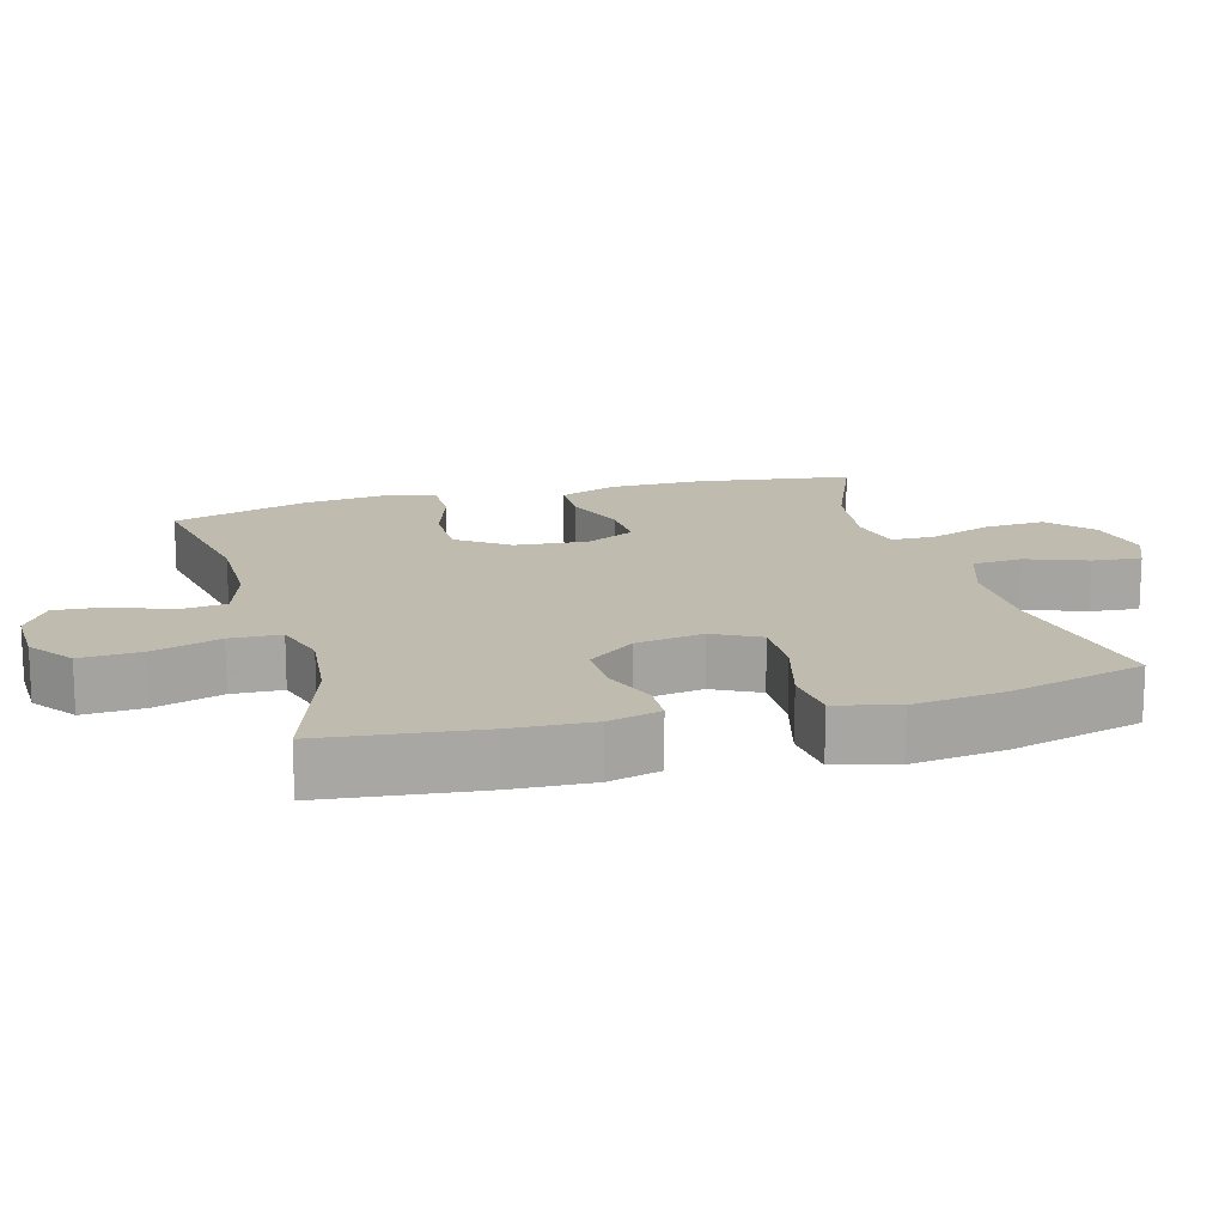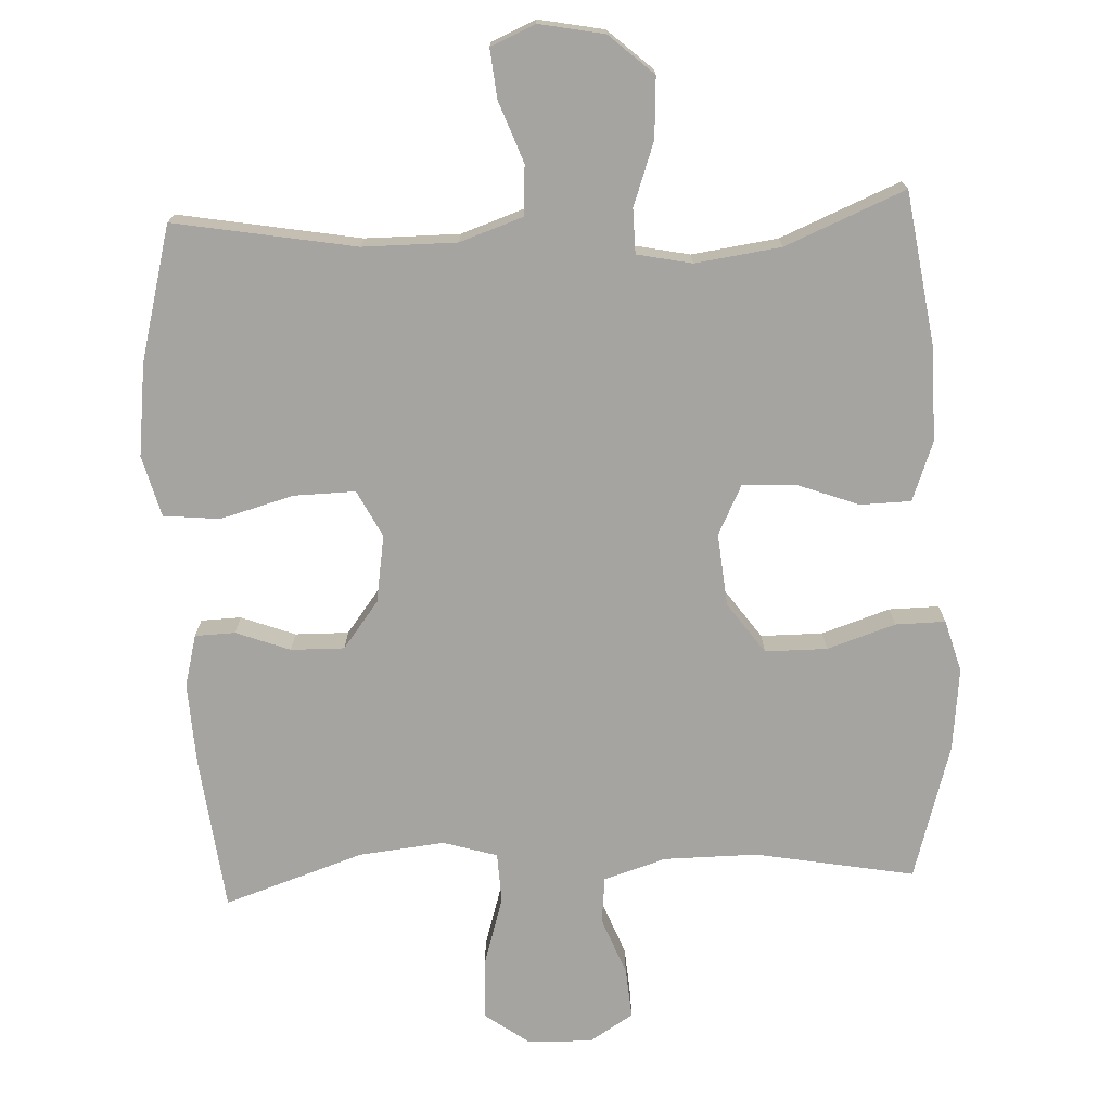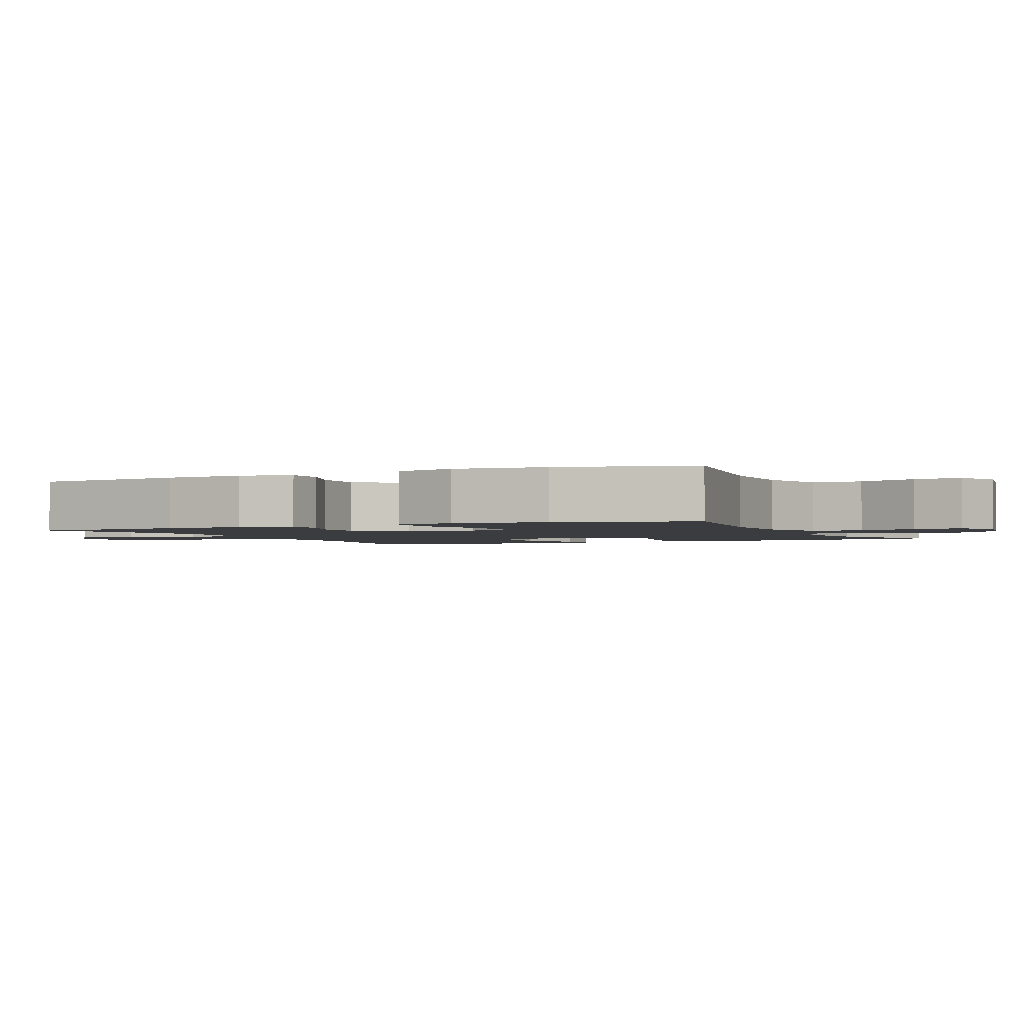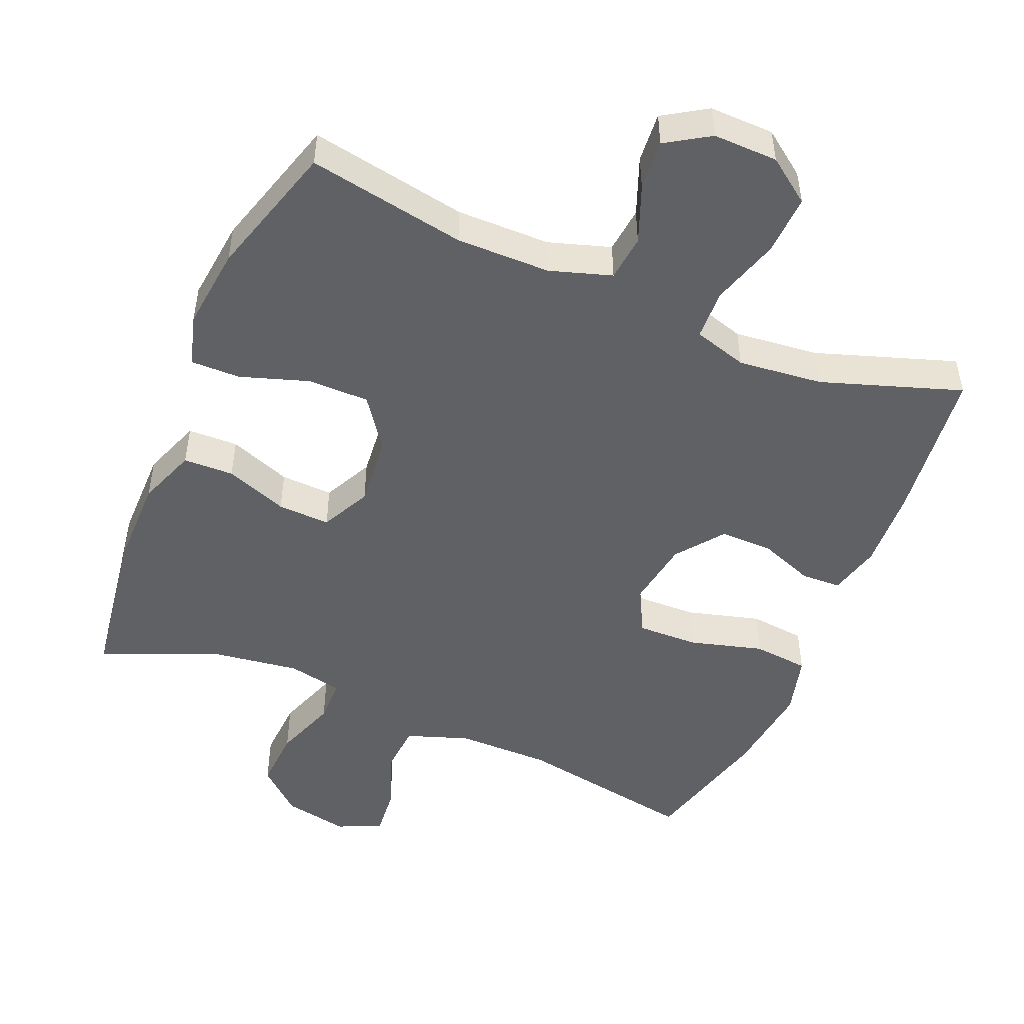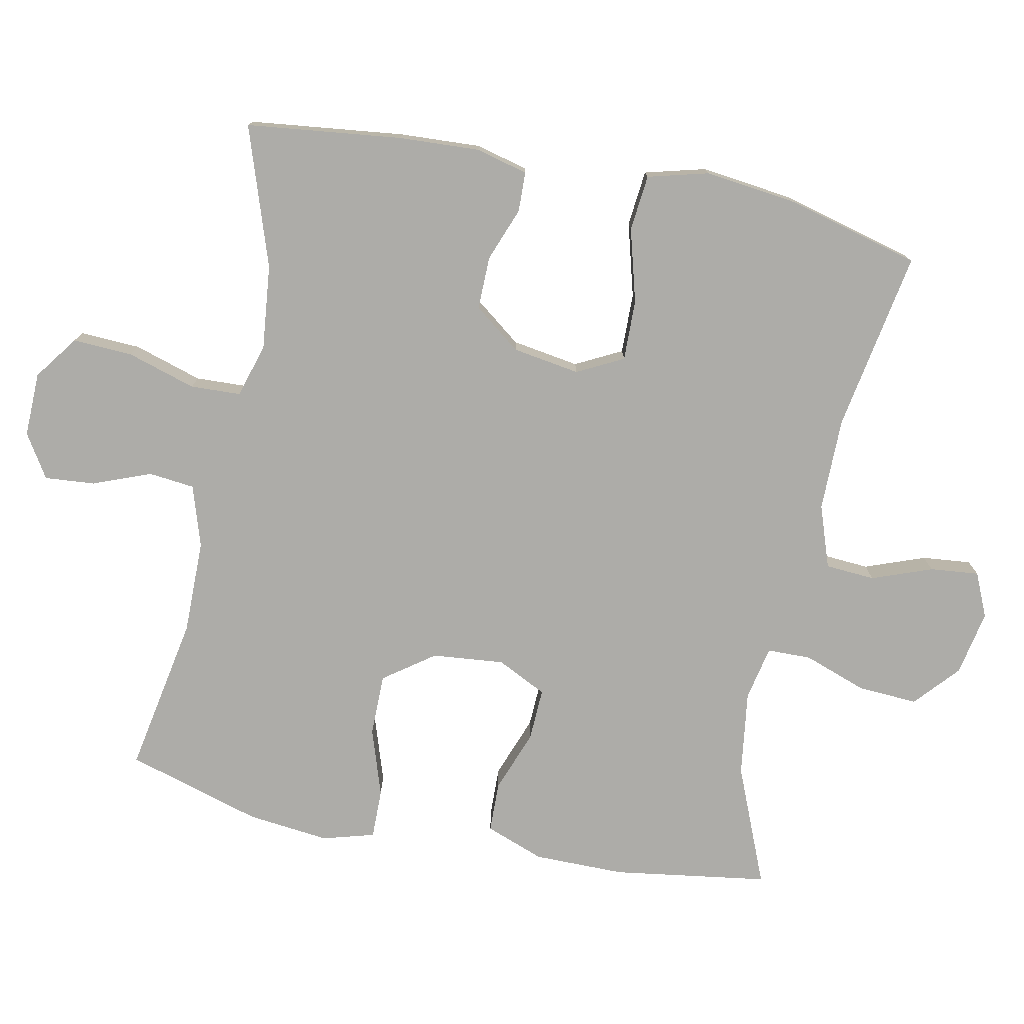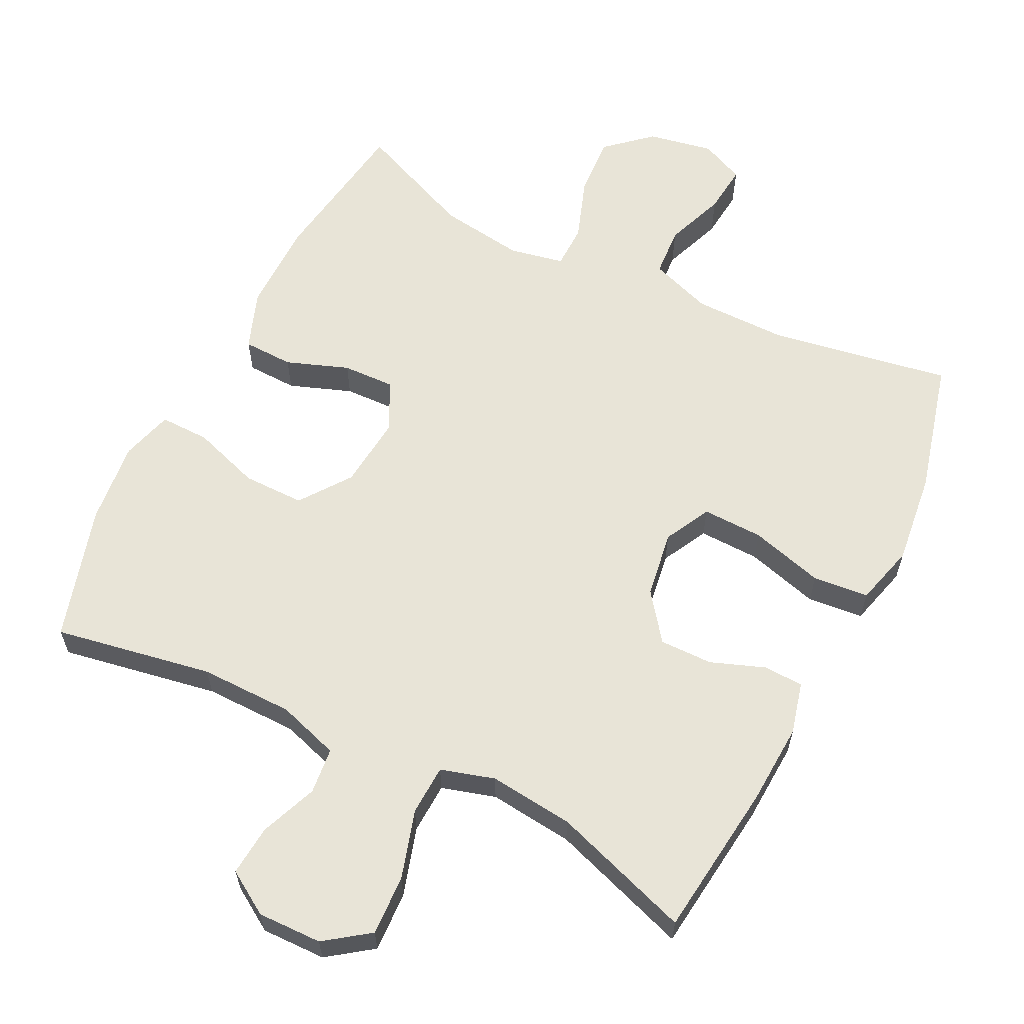
<metadata>
{"format":"obj","ext":"obj","renderer":"f3d","projection":"perspective","resolution":1024,"background":"white","views":[{"elev":15.9,"azim":-105.7,"up":"+Y"},{"elev":-73.4,"azim":2.6,"up":"+Y"},{"elev":-2.0,"azim":-64.8,"up":"+Y"},{"elev":-49.2,"azim":157.2,"up":"+Y"},{"elev":-76.7,"azim":-101.5,"up":"+Y"},{"elev":61.3,"azim":-153.4,"up":"+Y"}]}
</metadata>
<code>
v 0.5 0.07 0.5
v 0.533 0.07 0.278
v 0.533 0.07 0.148
v 0.502 0.07 0.064
v 0.43 0.07 0.062
v 0.341 0.07 0.095
v 0.266 0.07 0.098
v 0.231 0.07 0.027
v 0.241 0.07 -0.076
v 0.293 0.07 -0.148
v 0.381 0.07 -0.148
v 0.478 0.07 -0.116
v 0.549 0.07 -0.115
v 0.57 0.07 -0.189
v 0.557 0.07 -0.307
v 0.5 0.07 -0.5
v 0.274 0.07 -0.459
v 0.14 0.07 -0.46
v 0.052 0.07 -0.488
v 0.045 0.07 -0.554
v 0.077 0.07 -0.636
v 0.083 0.07 -0.708
v 0.021 0.07 -0.747
v -0.071 0.07 -0.745
v -0.134 0.07 -0.699
v -0.13 0.07 -0.613
v -0.1 0.07 -0.515
v -0.103 0.07 -0.443
v -0.18 0.07 -0.42
v -0.301 0.07 -0.433
v -0.5 0.07 -0.5
v -0.526 0.07 -0.278
v -0.532 0.07 -0.162
v -0.513 0.07 -0.088
v -0.456 0.07 -0.086
v -0.379 0.07 -0.115
v -0.303 0.07 -0.116
v -0.252 0.07 -0.049
v -0.237 0.07 0.047
v -0.271 0.07 0.113
v -0.358 0.07 0.111
v -0.463 0.07 0.082
v -0.543 0.07 0.09
v -0.566 0.07 0.177
v -0.55 0.07 0.309
v -0.5 0.07 0.5
v -0.242 0.07 0.455
v -0.108 0.07 0.455
v -0.019 0.07 0.486
v -0.014 0.07 0.557
v -0.046 0.07 0.643
v -0.053 0.07 0.713
v 0.01 0.07 0.741
v 0.103 0.07 0.723
v 0.166 0.07 0.667
v 0.161 0.07 0.581
v 0.129 0.07 0.491
v 0.13 0.07 0.428
v 0.208 0.07 0.412
v 0.33 0.07 0.429
v 0.5 0 0.5
v 0.533 0 0.278
v 0.533 0 0.148
v 0.502 0 0.064
v 0.43 0 0.062
v 0.341 0 0.095
v 0.266 0 0.098
v 0.231 0 0.027
v 0.241 0 -0.076
v 0.293 0 -0.148
v 0.381 0 -0.148
v 0.478 0 -0.116
v 0.549 0 -0.115
v 0.57 0 -0.189
v 0.557 0 -0.307
v 0.5 0 -0.5
v 0.274 0 -0.459
v 0.14 0 -0.46
v 0.052 0 -0.488
v 0.045 0 -0.554
v 0.077 0 -0.636
v 0.083 0 -0.708
v 0.021 0 -0.747
v -0.071 0 -0.745
v -0.134 0 -0.699
v -0.13 0 -0.613
v -0.1 0 -0.515
v -0.103 0 -0.443
v -0.18 0 -0.42
v -0.301 0 -0.433
v -0.5 0 -0.5
v -0.526 0 -0.278
v -0.532 0 -0.162
v -0.513 0 -0.088
v -0.456 0 -0.086
v -0.379 0 -0.115
v -0.303 0 -0.116
v -0.252 0 -0.049
v -0.237 0 0.047
v -0.271 0 0.113
v -0.358 0 0.111
v -0.463 0 0.082
v -0.543 0 0.09
v -0.566 0 0.177
v -0.55 0 0.309
v -0.5 0 0.5
v -0.242 0 0.455
v -0.108 0 0.455
v -0.019 0 0.486
v -0.014 0 0.557
v -0.046 0 0.643
v -0.053 0 0.713
v 0.01 0 0.741
v 0.103 0 0.723
v 0.166 0 0.667
v 0.161 0 0.581
v 0.129 0 0.491
v 0.13 0 0.428
v 0.208 0 0.412
v 0.33 0 0.429
f 54 55 56 57
f 54 57 58
f 53 54 58
f 50 51 52 53
f 49 50 53 58
f 48 49 58
f 47 48 58 59
f 45 46 47
f 44 45 47 59
f 41 42 43 44
f 40 41 44 59
f 33 34 35 36
f 33 36 37
f 30 31 32 33
f 29 30 33 37
f 28 29 37 38
f 24 25 26 27
f 24 27 28
f 23 24 28
f 20 21 22 23
f 19 20 23 28
f 18 19 28 38
f 14 15 16 17
f 11 12 13 14
f 10 11 14 17
f 9 10 17 18
f 3 4 5 6
f 3 6 7
f 60 1 2 3
f 60 3 7
f 39 40 59 60
f 39 60 7 8
f 18 38 39
f 8 9 18 39
f 117 116 115 114
f 118 117 114
f 118 114 113
f 113 112 111 110
f 118 113 110 109
f 118 109 108
f 119 118 108 107
f 107 106 105
f 119 107 105 104
f 104 103 102 101
f 119 104 101 100
f 96 95 94 93
f 97 96 93
f 93 92 91 90
f 97 93 90 89
f 98 97 89 88
f 87 86 85 84
f 88 87 84
f 88 84 83
f 83 82 81 80
f 88 83 80 79
f 98 88 79 78
f 77 76 75 74
f 74 73 72 71
f 77 74 71 70
f 78 77 70 69
f 66 65 64 63
f 67 66 63
f 63 62 61 120
f 67 63 120
f 120 119 100 99
f 68 67 120 99
f 99 98 78
f 99 78 69 68
f 1 61 62 2
f 2 62 63 3
f 3 63 64 4
f 4 64 65 5
f 5 65 66 6
f 6 66 67 7
f 7 67 68 8
f 8 68 69 9
f 9 69 70 10
f 10 70 71 11
f 11 71 72 12
f 12 72 73 13
f 13 73 74 14
f 14 74 75 15
f 15 75 76 16
f 16 76 77 17
f 17 77 78 18
f 18 78 79 19
f 19 79 80 20
f 20 80 81 21
f 21 81 82 22
f 22 82 83 23
f 23 83 84 24
f 24 84 85 25
f 25 85 86 26
f 26 86 87 27
f 27 87 88 28
f 28 88 89 29
f 29 89 90 30
f 30 90 91 31
f 31 91 92 32
f 32 92 93 33
f 33 93 94 34
f 34 94 95 35
f 35 95 96 36
f 36 96 97 37
f 37 97 98 38
f 38 98 99 39
f 39 99 100 40
f 40 100 101 41
f 41 101 102 42
f 42 102 103 43
f 43 103 104 44
f 44 104 105 45
f 45 105 106 46
f 46 106 107 47
f 47 107 108 48
f 48 108 109 49
f 49 109 110 50
f 50 110 111 51
f 51 111 112 52
f 52 112 113 53
f 53 113 114 54
f 54 114 115 55
f 55 115 116 56
f 56 116 117 57
f 57 117 118 58
f 58 118 119 59
f 59 119 120 60
f 60 120 61 1

</code>
